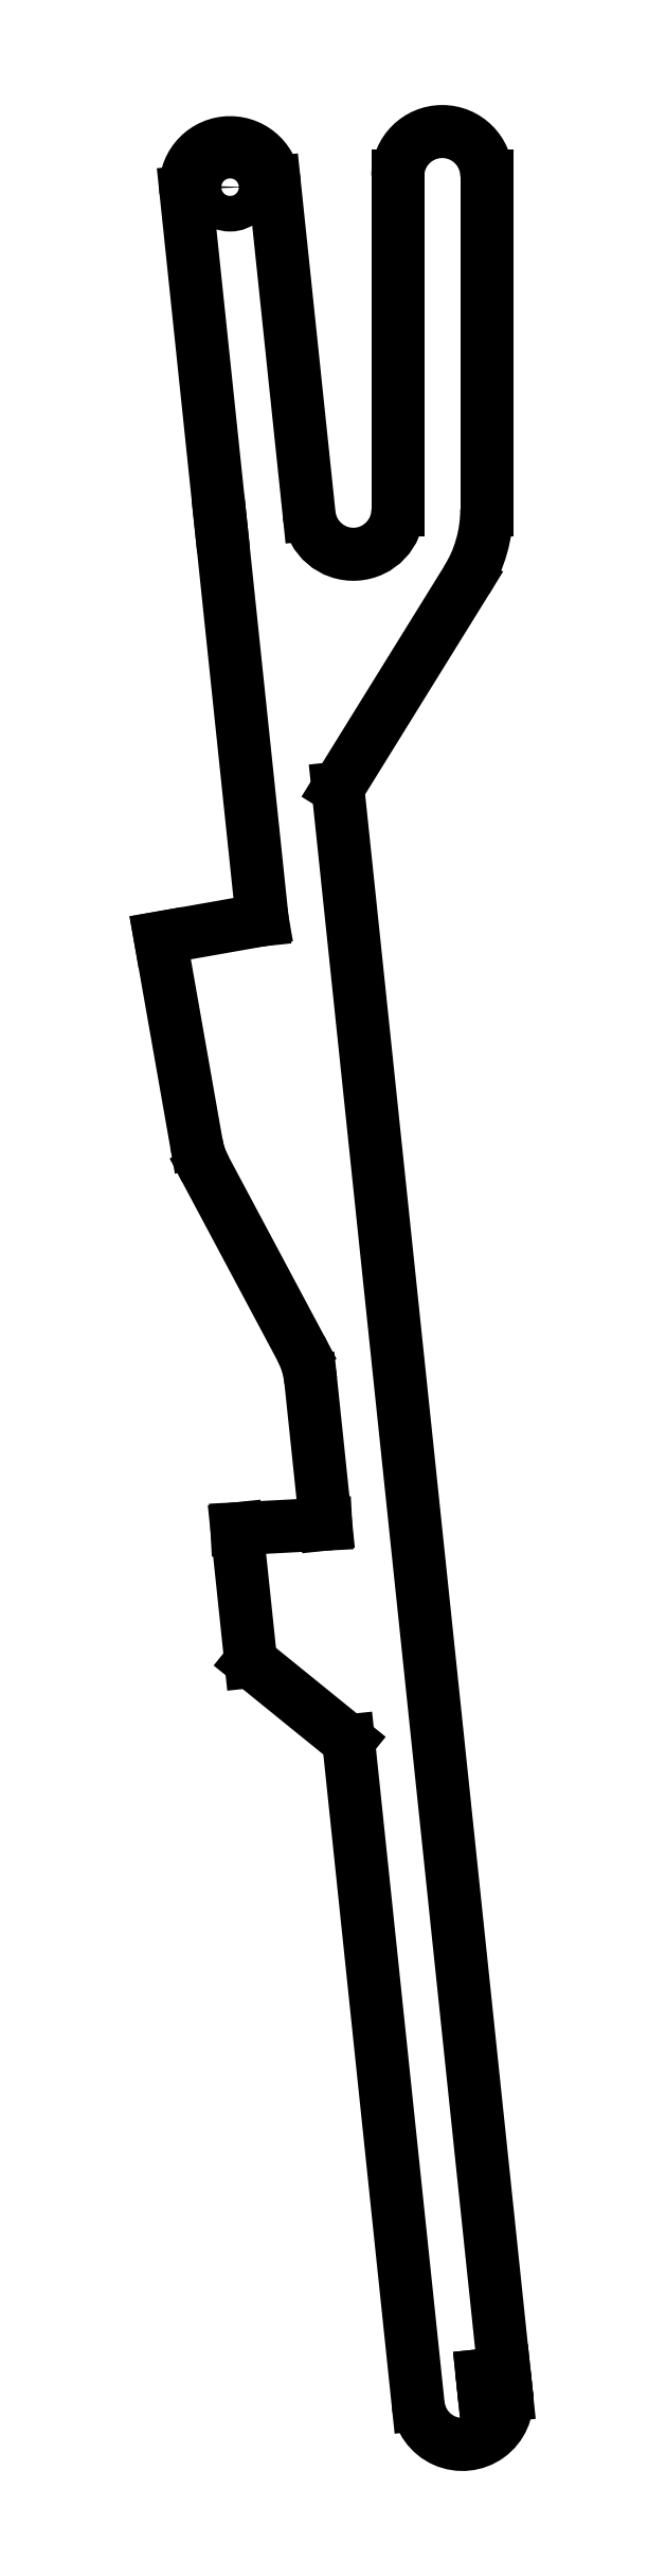
<metadata>
{"format":"dxf","ext":"dxf","renderer":"ezdxf+matplotlib","layout":"modelspace","background":"white","min_lineweight":24,"dpi":150}
</metadata>
<code>
0
SECTION
2
ENTITIES
0
LINE
8
skeleton
10
100
20
100
30
0
11
100
21
0
31
0
0
LINE
8
skeleton
10
104
20
100
30
0
11
104
21
-1e-15
31
0
0
LINE
8
skeleton
10
101
20
100
30
0
11
103
21
100
31
0
0
LINE
8
skeleton
10
102
20
101
30
0
11
102
21
99
31
0
0
LINE
8
skeleton
10
100
20
40
30
0
11
-20
21
40
31
0
0
LINE
8
skeleton
10
98.18
20
60.84
30
0
11
-20
21
40
31
0
0
LINE
8
skeleton
10
96
20
40
30
0
11
96
21
30
31
0
0
CIRCLE
8
skeleton
10
106
20
85
30
0
40
2
0
LINE
8
skeleton
10
98.46
20
99.29
30
0
11
108.9
21
-0.1615
31
0
0
LINE
8
skeleton
10
102.4
20
99.71
30
0
11
112.9
21
0.2566
31
0
0
LINE
8
skeleton
10
99.46
20
99.4
30
0
11
101.4
21
99.6
31
0
0
LINE
8
skeleton
10
100.3
20
100.5
30
0
11
100.6
21
98.51
31
0
0
LINE
8
skeleton
10
100.8
20
39.2
30
0
11
101.8
21
29.26
31
0
0
LINE
8
skeleton
10
108
20
85
30
0
11
108
21
100
31
0
0
LINE
8
skeleton
10
112
20
100
30
0
11
112
21
85
31
0
0
LINE
8
skeleton
10
97.31
20
65.76
30
0
11
99.05
21
55.91
31
0
0
LINE
8
bar
10
102.4
20
99.71
30
0
11
104
21
84.79
31
0
0
LINE
8
bar
10
108
20
85
30
0
11
108
21
100
31
0
0
LINE
8
bar
10
112
20
100
30
0
11
112
21
85
31
0
0
LINE
8
bar
10
98.46
20
99.29
30
0
11
100
21
84.37
31
0
0
ARC
8
bar
10
100.5
20
99.5
30
0
40
2
50
6
51
186
0
ARC
8
bar
10
110
20
100
30
0
40
2
50
0
51
180
0
ARC
8
bar
10
106
20
85
30
0
40
2
50
186
51
0
0
LINE
8
bar
10
111.1
20
81.84
30
0
11
105.3
21
72.49
31
0
0
ARC
8
bar
10
106
20
85
30
0
40
6
50
328.2
51
0
0
CIRCLE
8
bar
10
100.5
20
99.5
30
0
40
0.8
0
LINE
8
skeleton
10
108.9
20
-0.1615
30
0
11
112.9
21
0.2566
31
0
0
ARC
8
bar
10
110.9
20
0.04753
30
0
40
2
50
186
51
6
0
LINE
8
skeleton
10
95.79
20
38.68
30
0
11
105.7
21
39.72
31
0
0
LINE
8
skeleton
10
96.83
20
28.73
30
0
11
106.8
21
29.78
31
0
0
LINE
8
skeleton
10
98.79
20
35.34
30
0
11
106.6
21
29.04
31
0
0
LINE
8
bar
10
101.4
20
33.23
30
0
11
105.8
21
29.67
31
0
0
LINE
8
bar
10
105.8
20
29.67
30
0
11
108.9
21
-0.1615
31
0
0
LINE
8
skeleton
10
92.38
20
64.89
30
0
11
102.2
21
66.63
31
0
0
LINE
8
skeleton
10
94.12
20
55.05
30
0
11
104
21
56.78
31
0
0
LINE
8
skeleton
10
95.86
20
45.2
30
0
11
105.7
21
46.93
31
0
0
LINE
8
bar
10
101.9
20
66.57
30
0
11
97.31
21
65.76
31
0
0
LINE
8
bar
10
100
20
84.37
30
0
11
101.9
21
66.57
31
0
0
ARC
8
bar
10
100.1
20
45.44
30
0
40
4
50
6
51
28.1
0
LINE
8
bar
10
97.31
20
65.76
30
0
11
98.93
21
56.54
31
0
0
LINE
8
bar
10
99.35
20
55.35
30
0
11
103.6
21
47.32
31
0
0
ARC
8
bar
10
102.9
20
57.24
30
0
40
4
50
190
51
208.1
0
LINE
8
skeleton
10
108.8
20
0.833
30
0
11
112.8
21
1.251
31
0
0
LINE
8
skeleton
10
111.8
20
1.147
30
0
11
111.9
21
0.1521
31
0
0
LINE
8
bar
10
112.8
20
1.251
30
0
11
111.8
21
1.147
31
0
0
LINE
8
bar
10
111.8
20
1.147
30
0
11
111.9
21
0.1521
31
0
0
LINE
8
bar
10
111.9
20
0.1521
30
0
11
112.9
21
0.2566
31
0
0
LINE
8
bar
10
112.8
20
1.251
30
0
11
105.3
21
72.49
31
0
0
LINE
8
bar
10
104.1
20
45.86
30
0
11
104.8
21
39.41
31
0
0
LINE
8
bar
10
100.8
20
39.2
30
0
11
101.4
21
33.23
31
0
0
LINE
8
bar
10
104.8
20
39.41
30
0
11
100.8
21
39.2
31
0
0
ENDSEC
0
EOF

</code>
